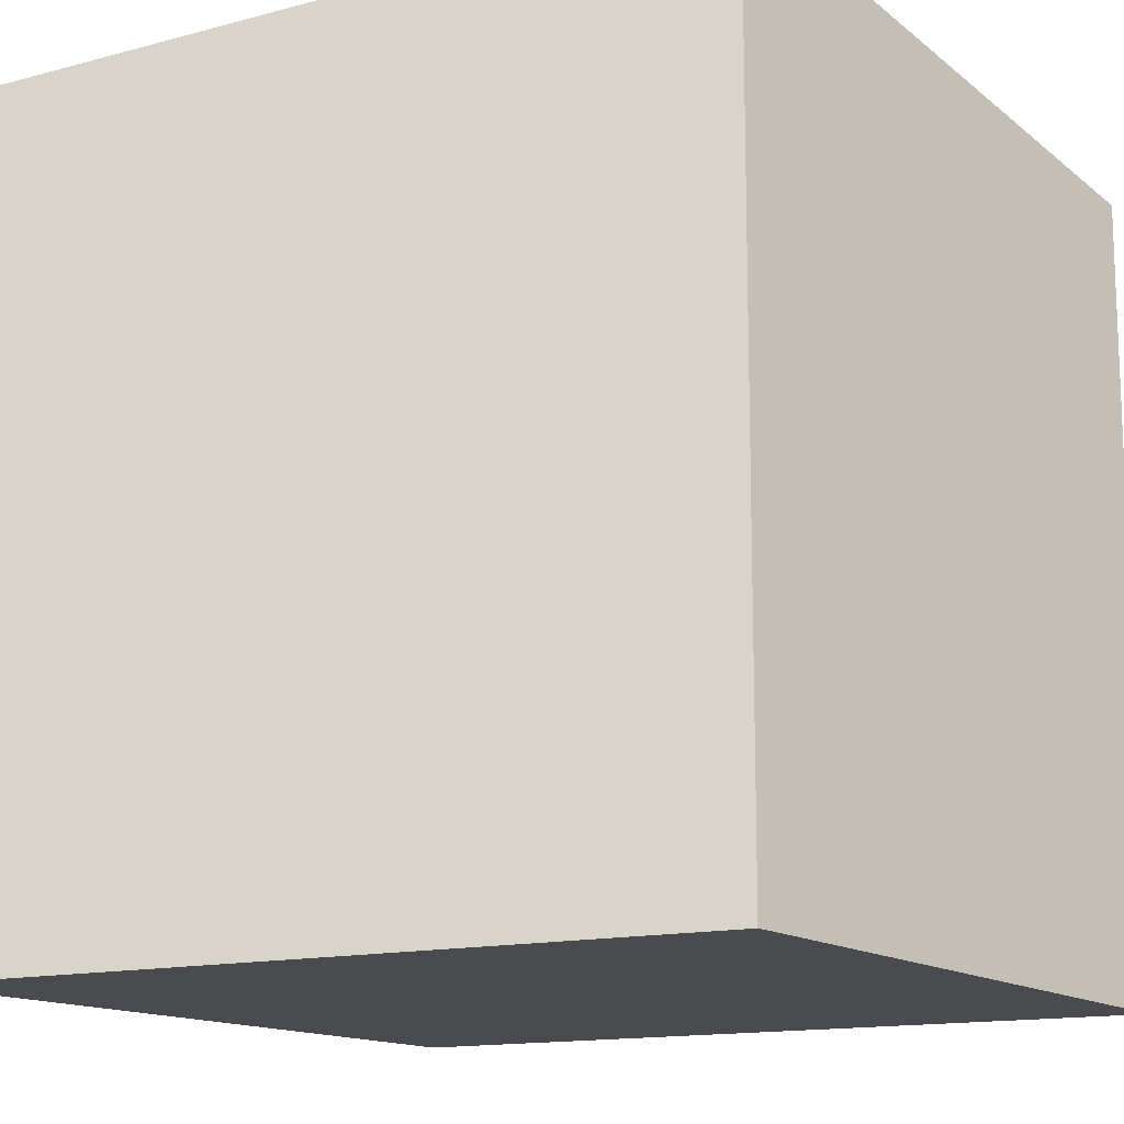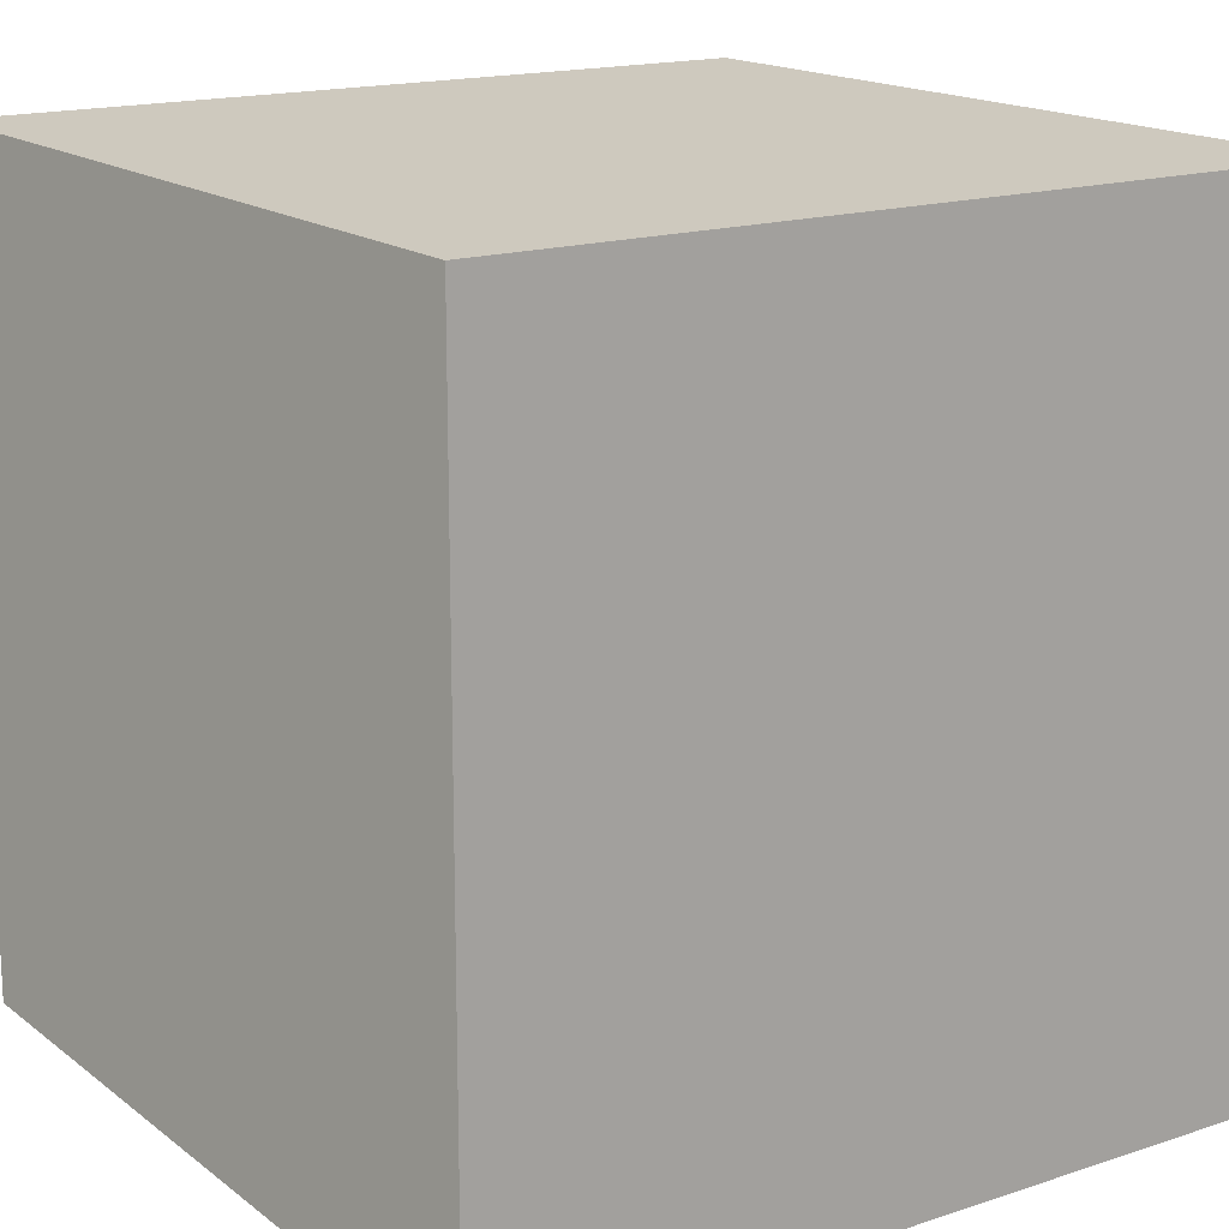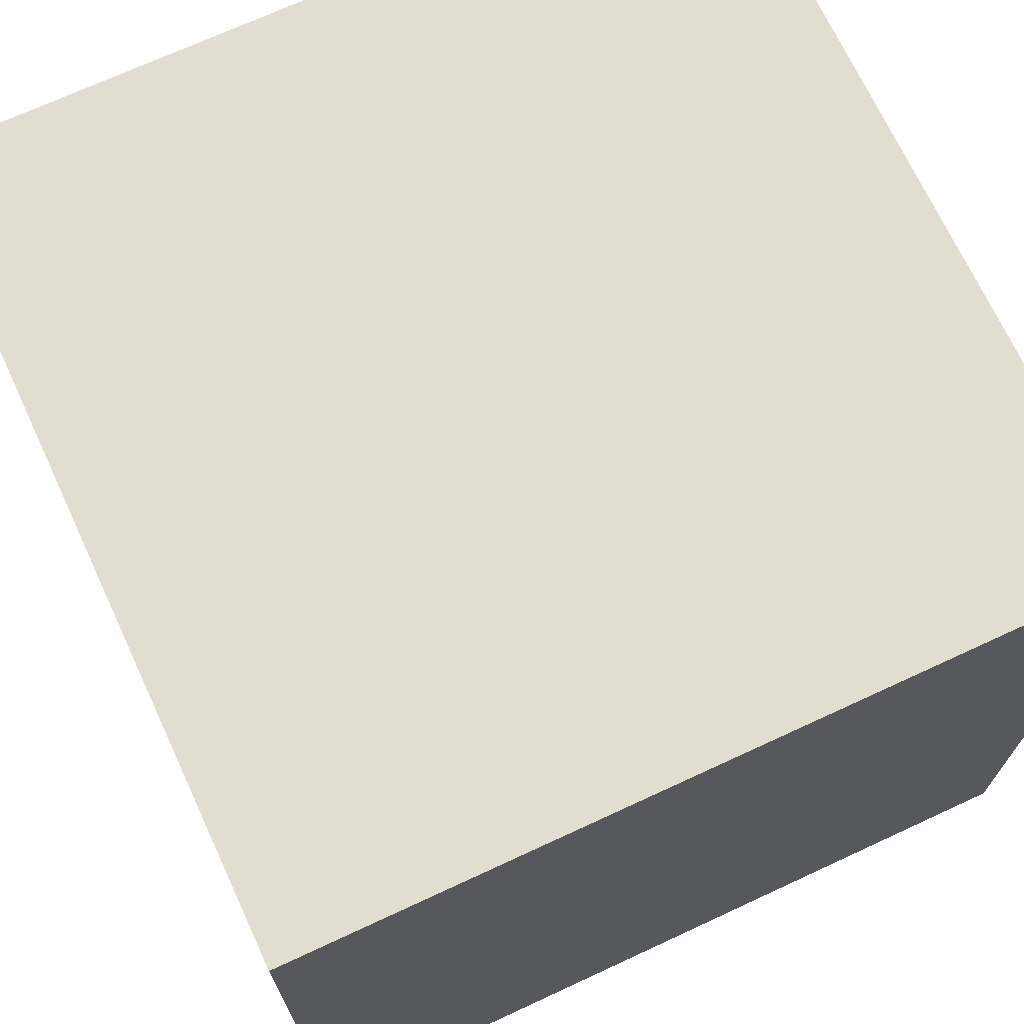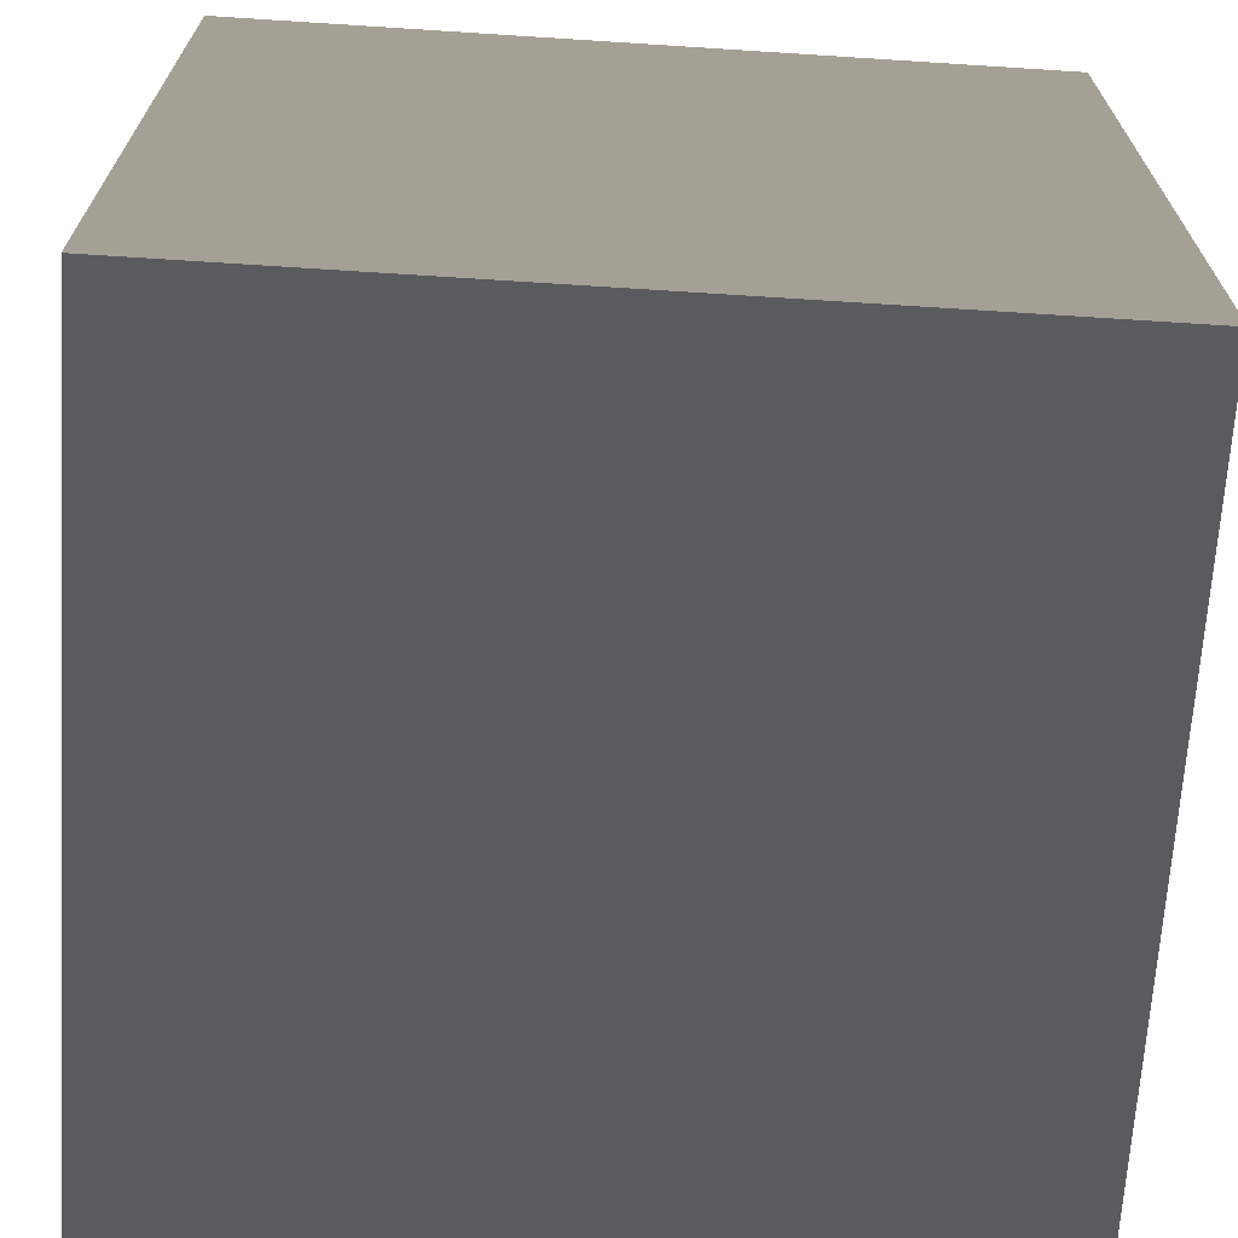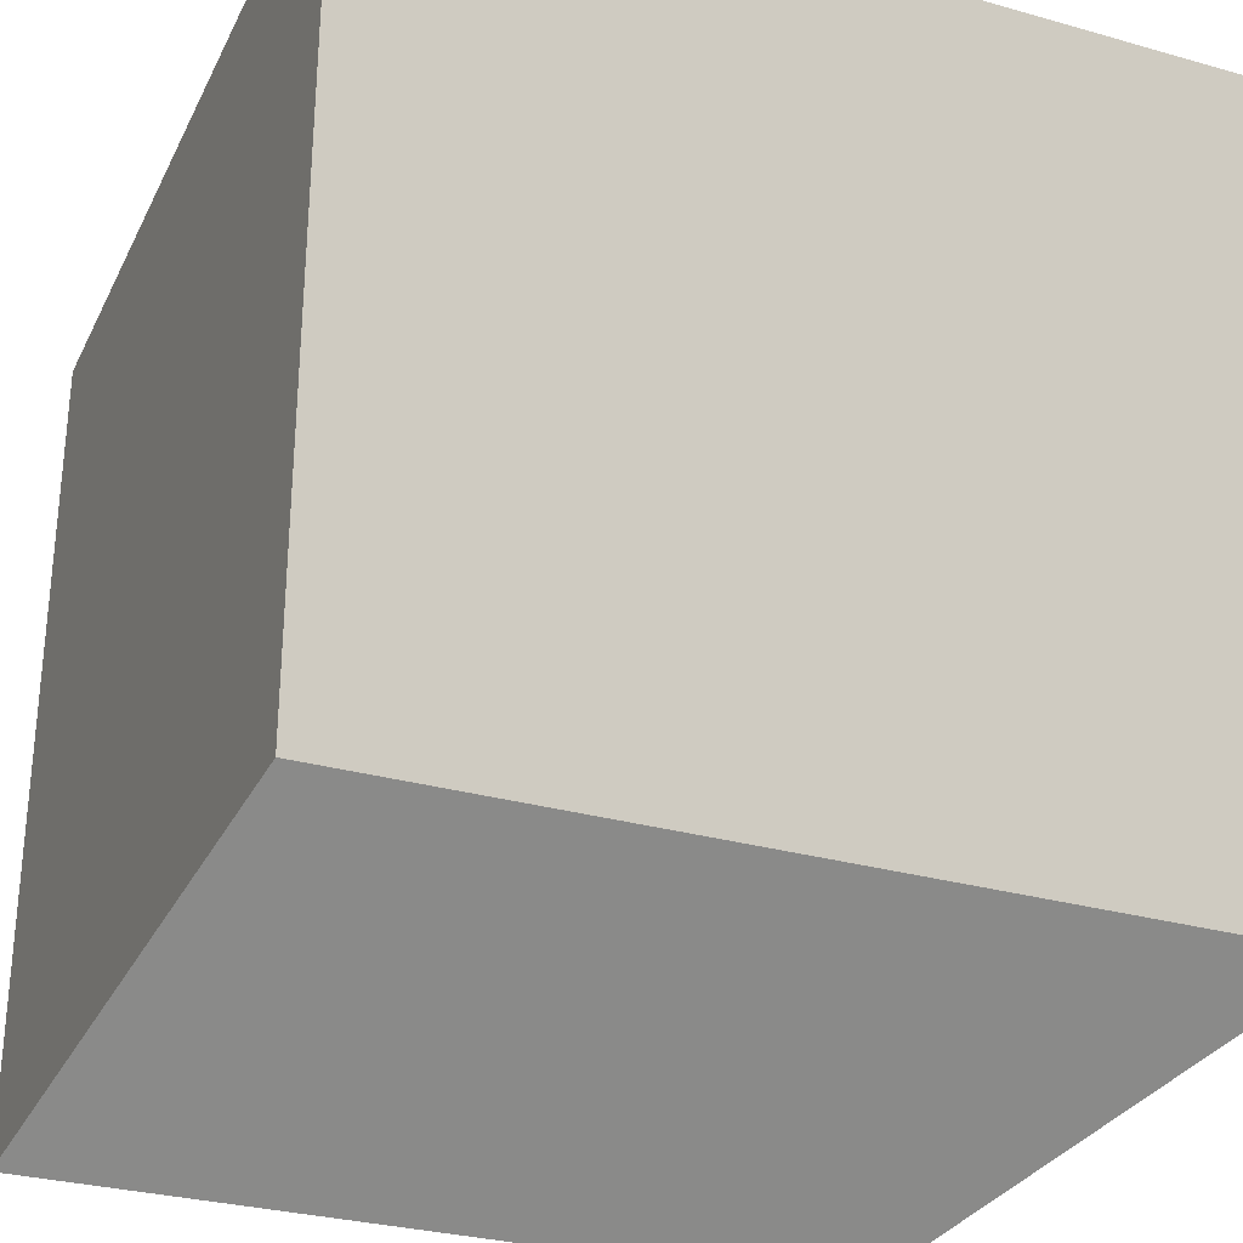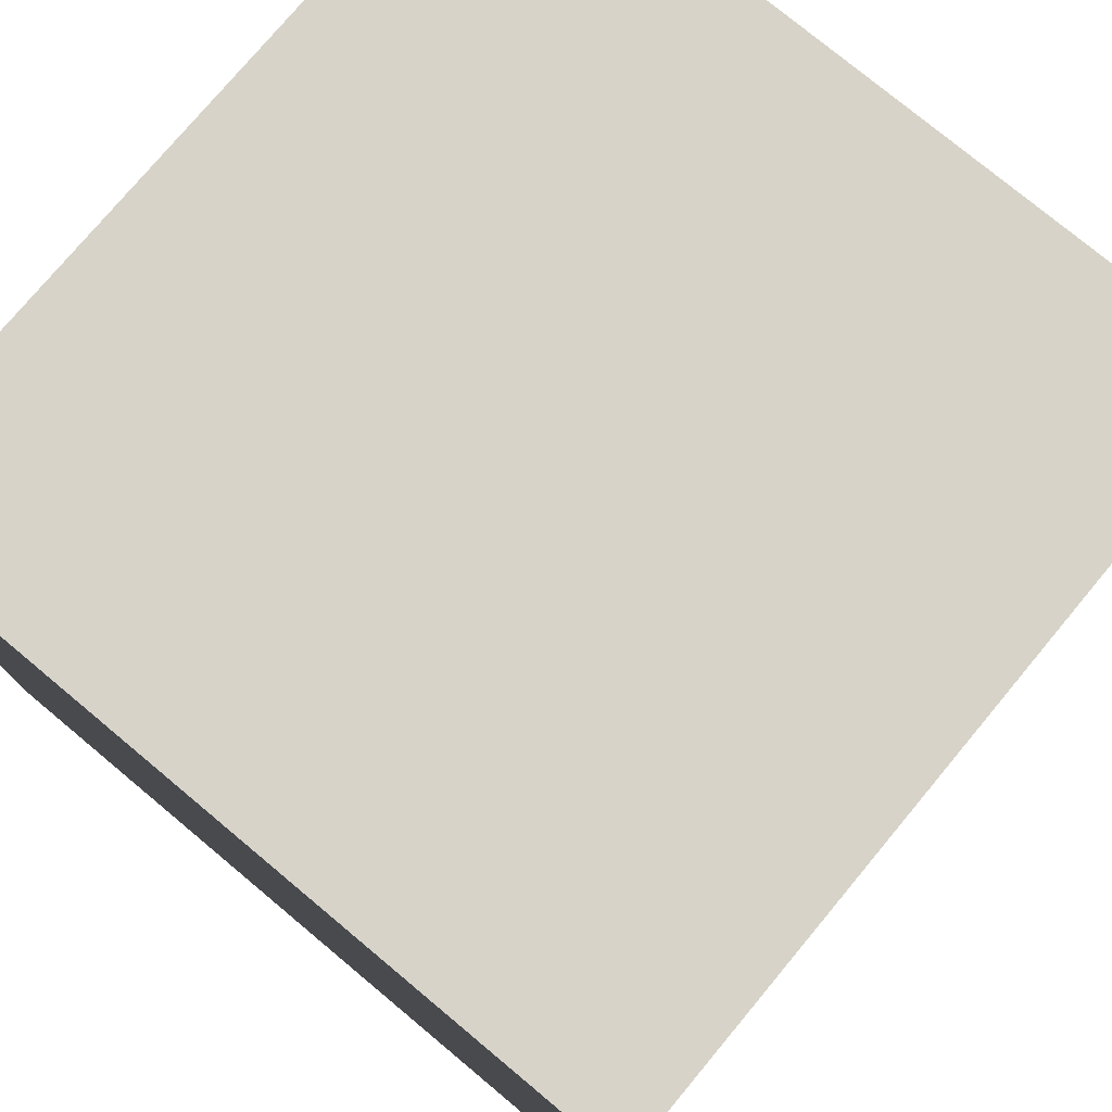
<metadata>
{"format":"obj","ext":"obj","renderer":"f3d","projection":"perspective","resolution":1024,"background":"white","views":[{"elev":-13.8,"azim":30.9,"up":"+Y"},{"elev":16.5,"azim":146.0,"up":"+Z"},{"elev":70.5,"azim":-24.9,"up":"+Z"},{"elev":-68.1,"azim":86.3,"up":"+Z"},{"elev":-30.0,"azim":-112.4,"up":"+Z"},{"elev":76.7,"azim":-140.2,"up":"+Y"}]}
</metadata>
<code>
v -0.002871 -0.2 0.2
v -0.002871 0.2 0.2
v 0.3971 0.2 0.2
v 0.3971 -0.2 0.2
v -0.002871 0.2 0.2
v -0.002871 0.2 -0.2
v 0.3971 0.2 -0.2
v 0.3971 0.2 0.2
v -0.002871 0.2 -0.2
v -0.002871 -0.2 -0.2
v 0.3971 -0.2 -0.2
v 0.3971 0.2 -0.2
v -0.002871 -0.2 -0.2
v -0.002871 -0.2 0.2
v 0.3971 -0.2 0.2
v 0.3971 -0.2 -0.2
v 0.3971 -0.2 0.2
v 0.3971 0.2 0.2
v 0.3971 0.2 -0.2
v 0.3971 -0.2 -0.2
v -0.002871 -0.2 -0.2
v -0.002871 0.2 -0.2
v -0.002871 0.2 0.2
v -0.002871 -0.2 0.2
g pCube19_2019_210
f 1 3 2
f 1 4 3
f 5 7 6
f 5 8 7
f 9 11 10
f 9 12 11
f 13 15 14
f 13 16 15
f 17 19 18
f 17 20 19
f 21 23 22
f 21 24 23

</code>
